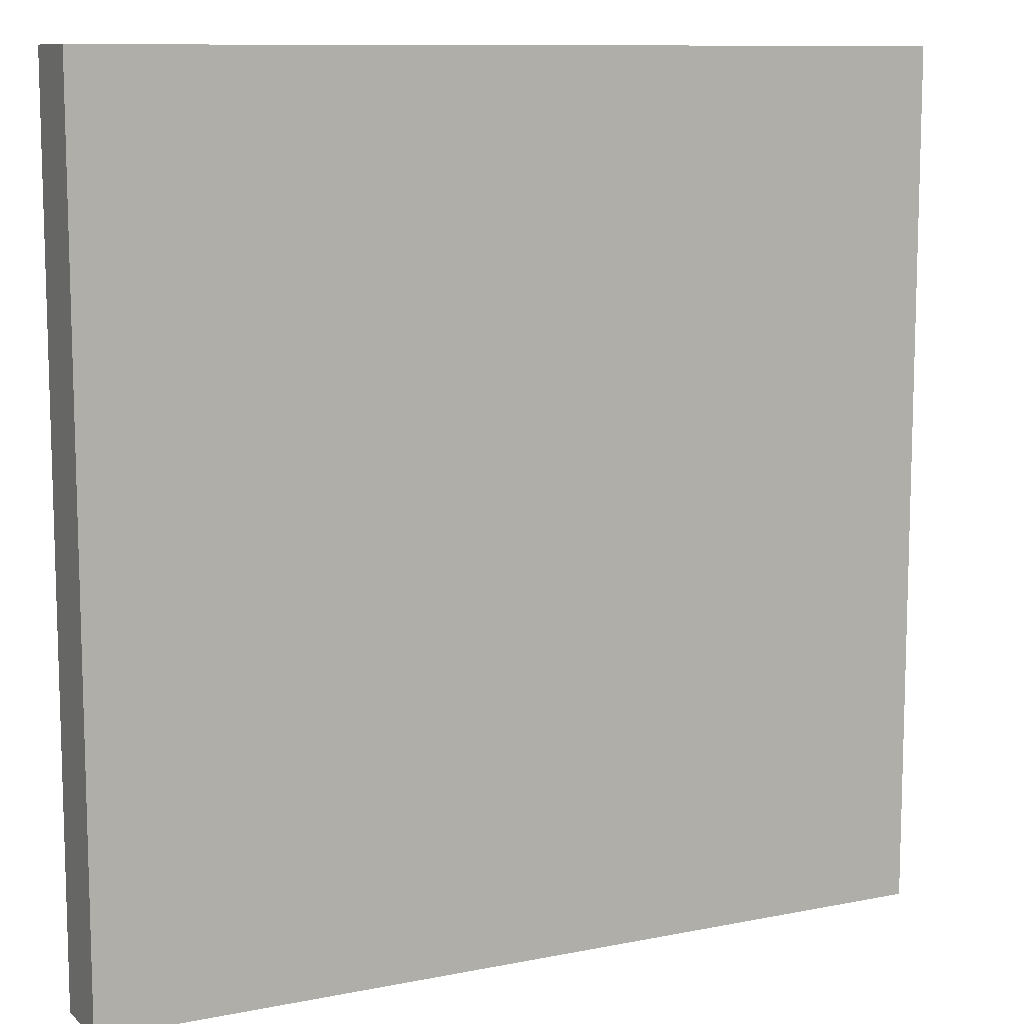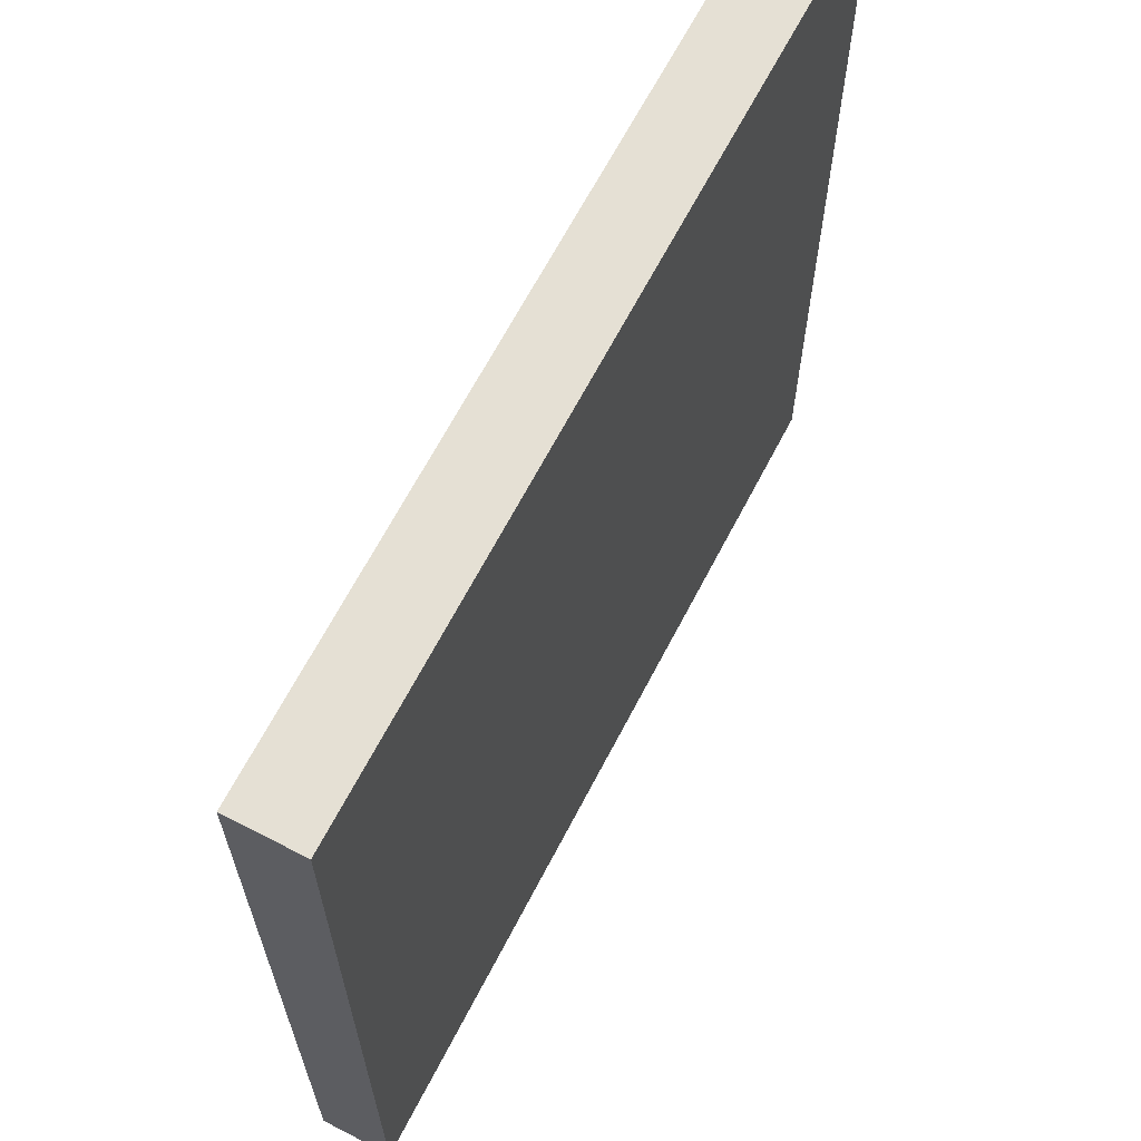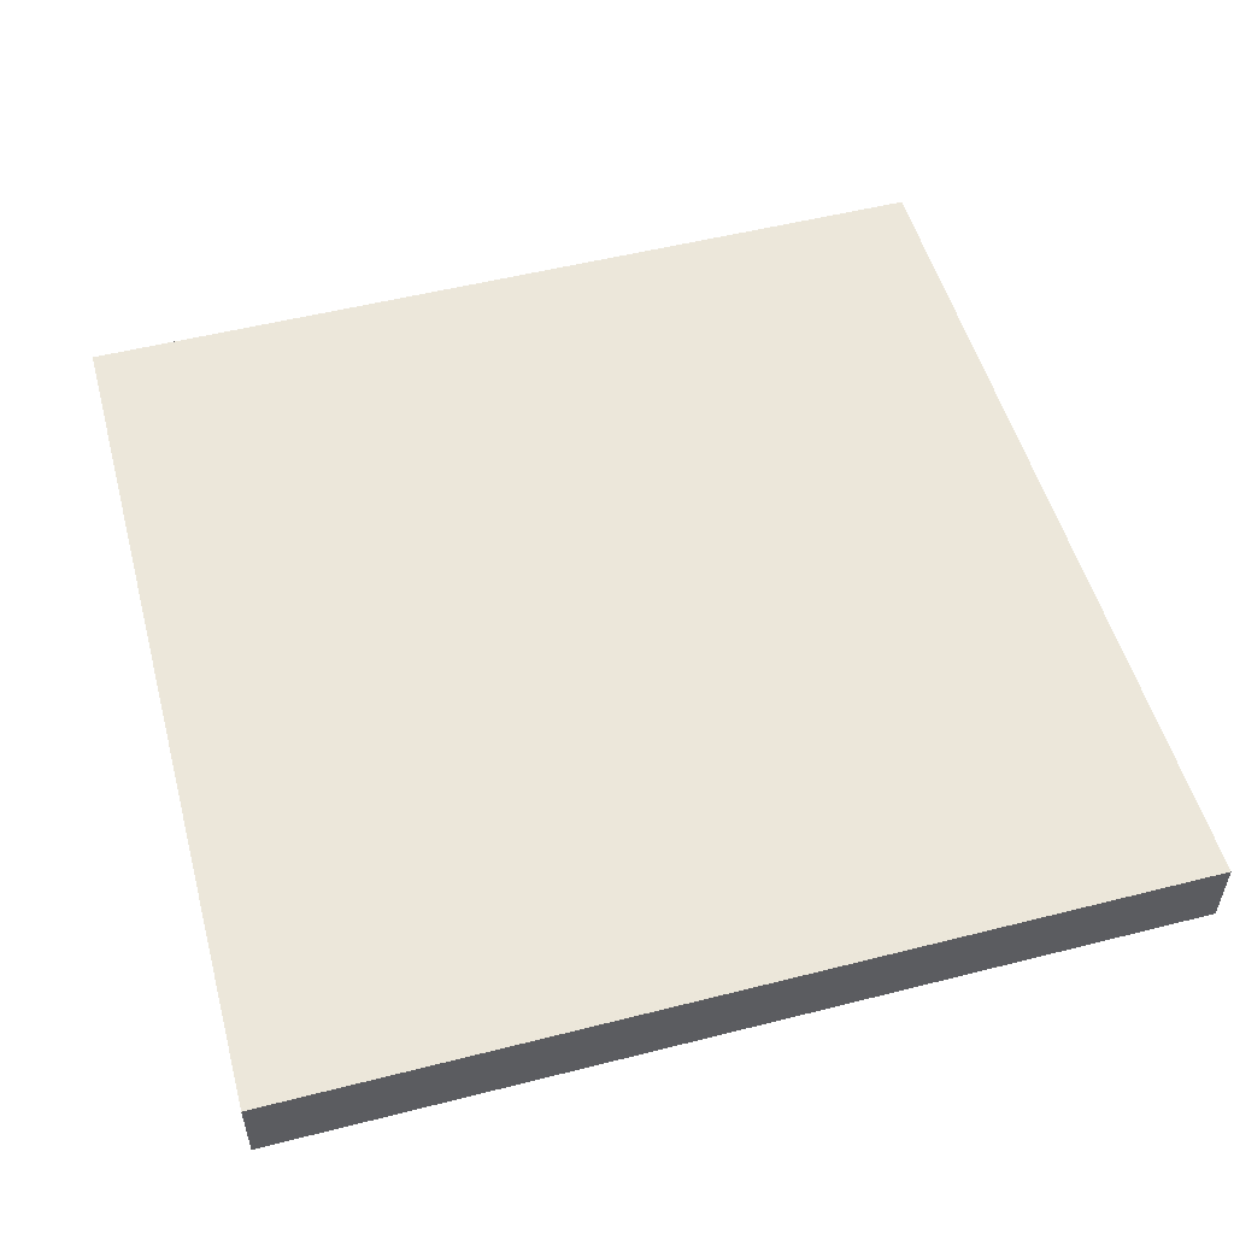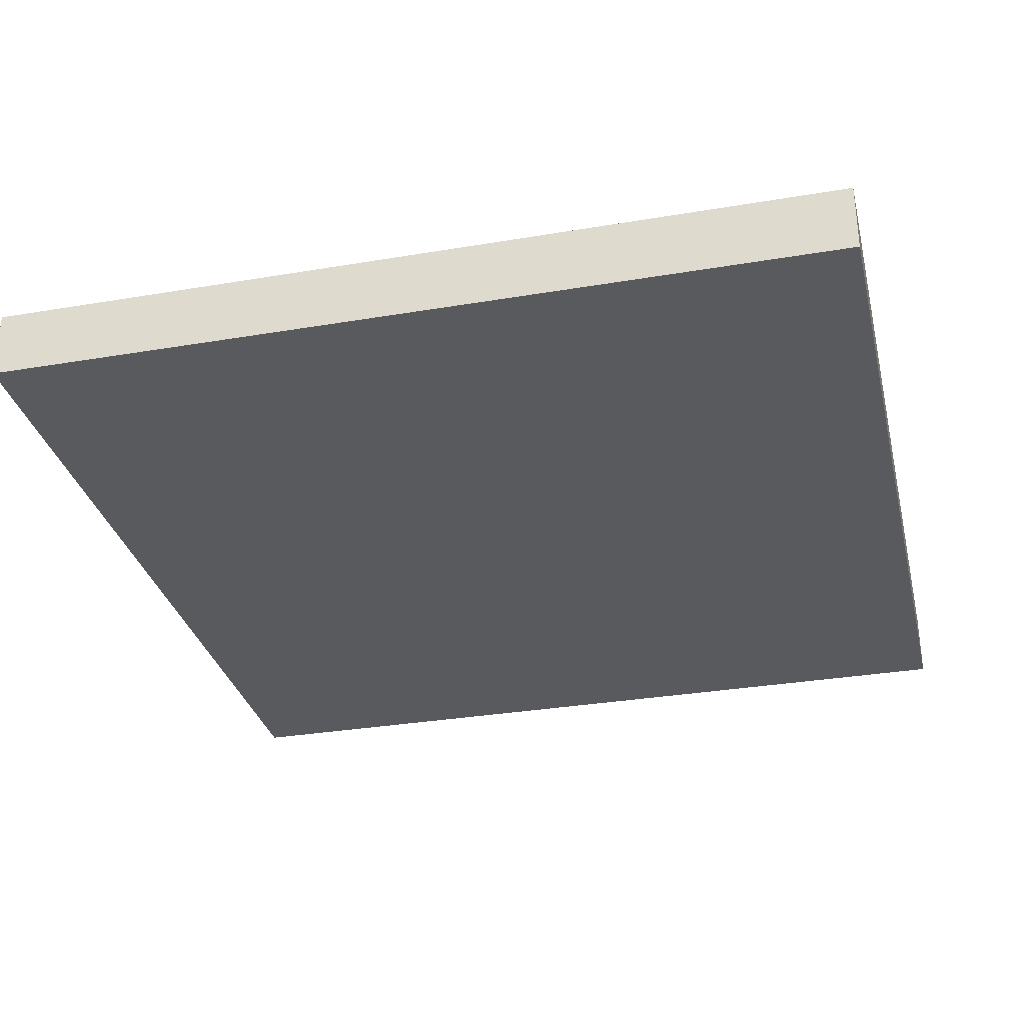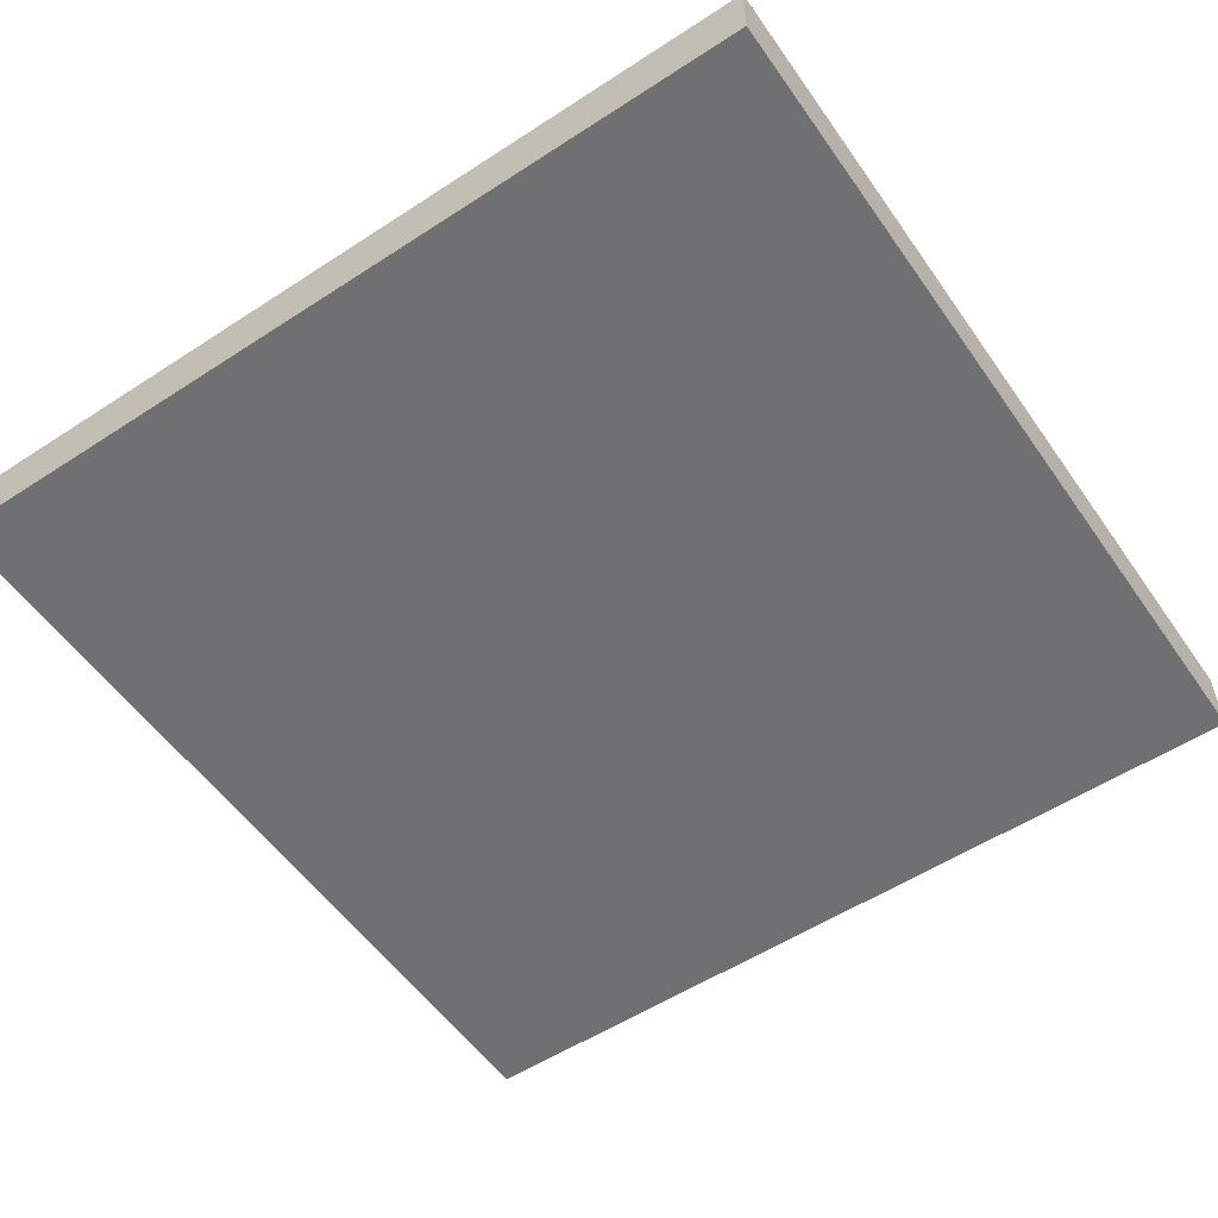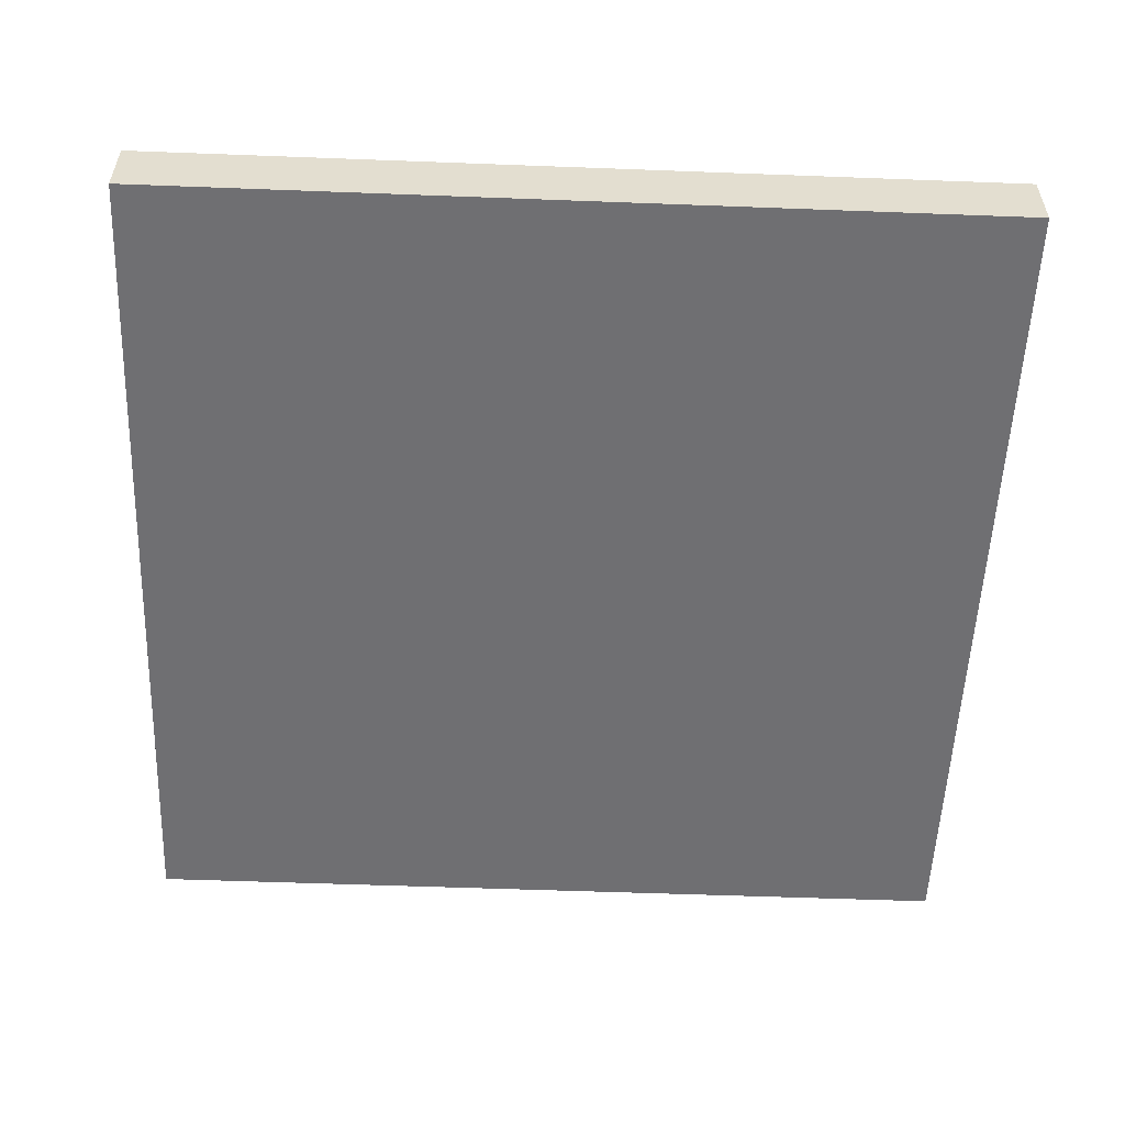
<metadata>
{"format":"obj","ext":"obj","renderer":"f3d","projection":"perspective","resolution":1024,"background":"white","views":[{"elev":10.3,"azim":-26.9,"up":"+Z"},{"elev":65.7,"azim":117.4,"up":"+Z"},{"elev":52.6,"azim":-15.2,"up":"+Y"},{"elev":-31.8,"azim":-76.6,"up":"+Y"},{"elev":-55.0,"azim":34.5,"up":"+Y"},{"elev":-54.7,"azim":87.7,"up":"+Y"}]}
</metadata>
<code>
o Floor3
v 2.968 0.003663 -2.968
v 2.968 -0.4802 -2.968
v 2.968 0.003663 2.968
v 2.968 -0.4802 2.968
v -2.968 0.003663 -2.968
v -2.968 -0.4802 -2.968
v -2.968 0.003663 2.968
v -2.968 -0.4802 2.968
f 1 5 7 3
f 4 3 7 8
f 8 7 5 6
f 6 2 4 8
f 2 1 3 4
f 6 5 1 2

</code>
